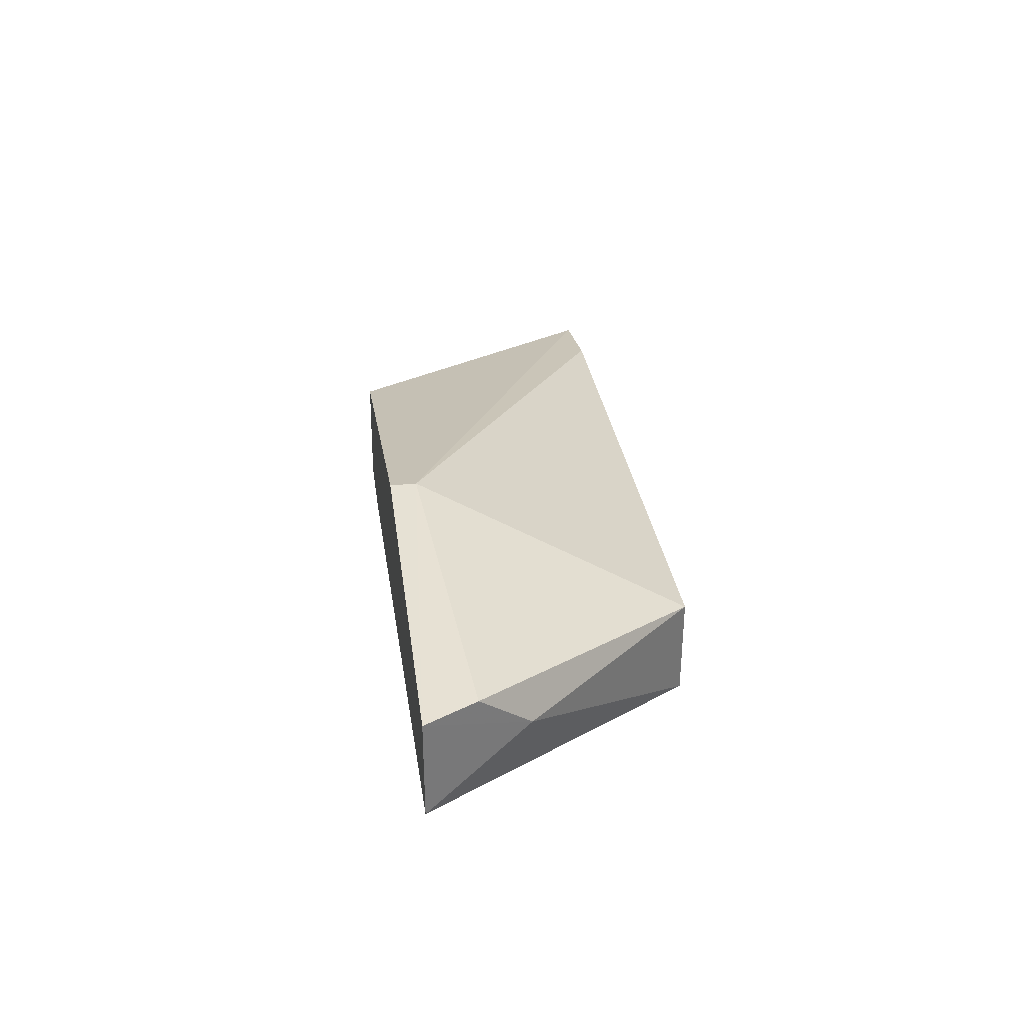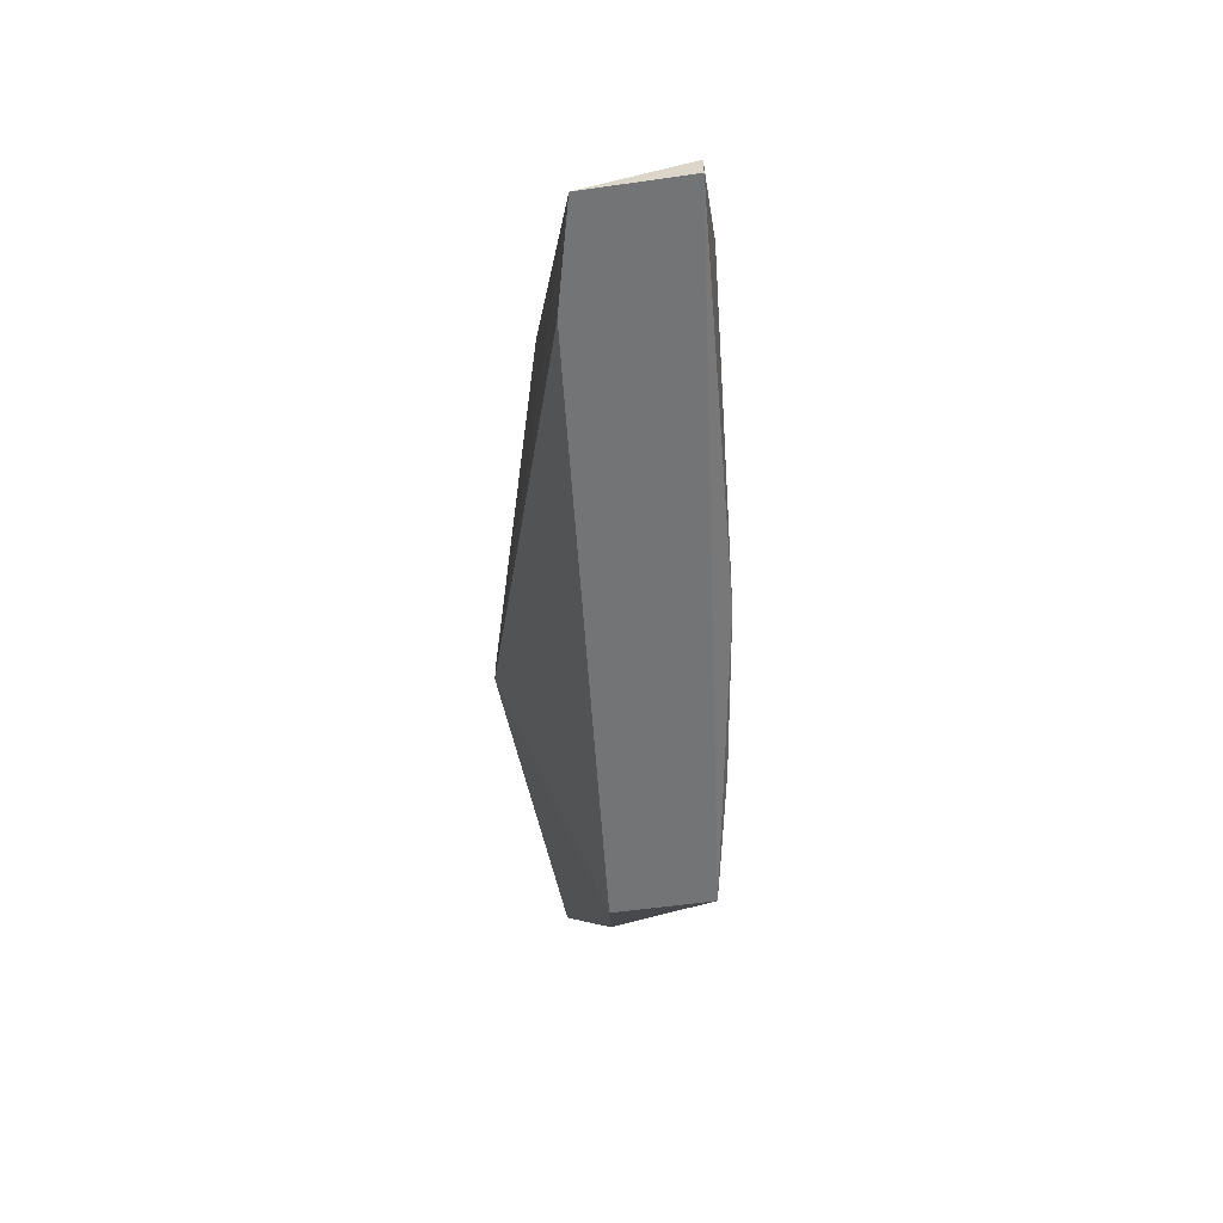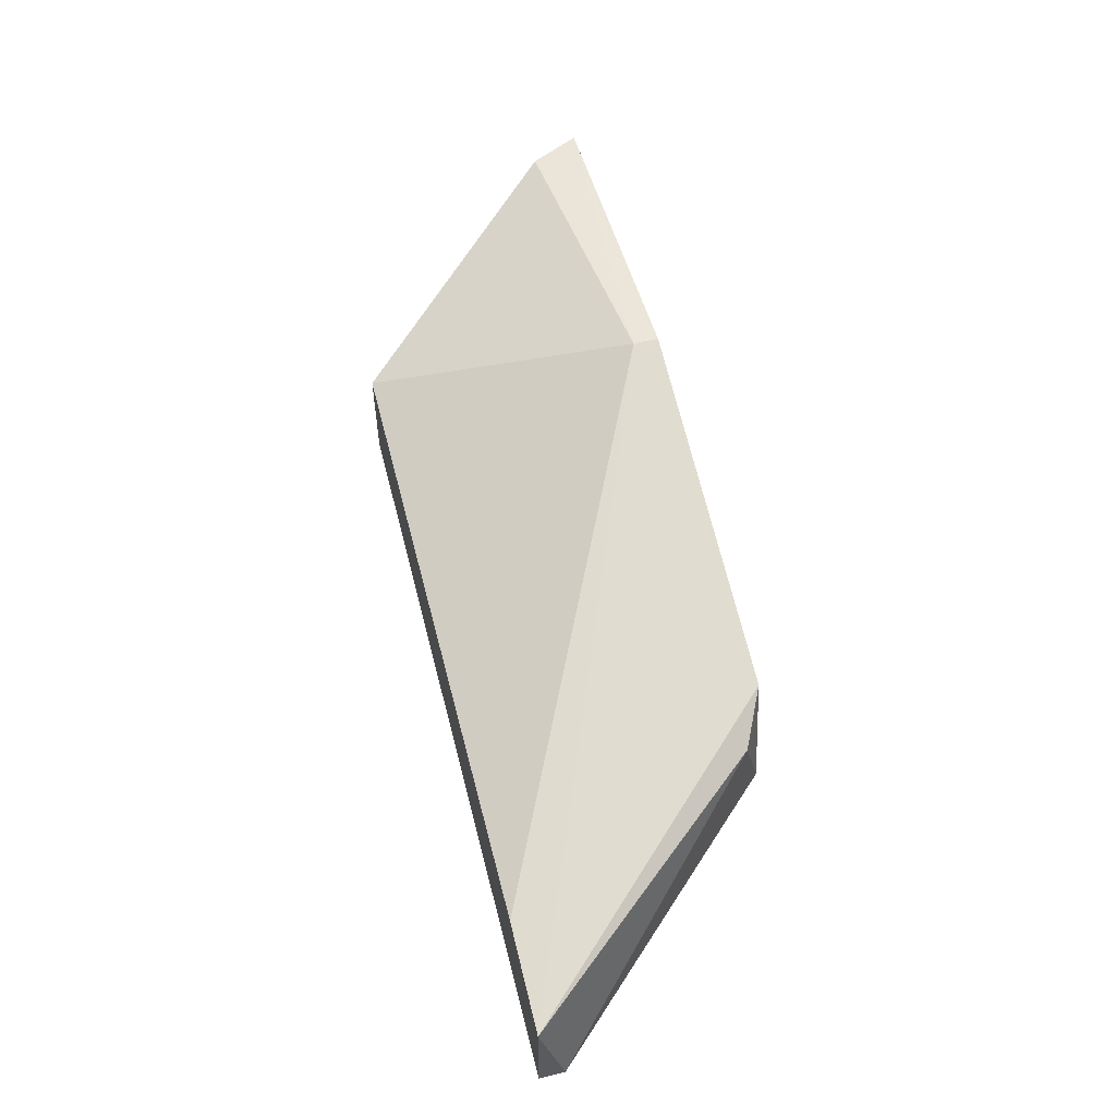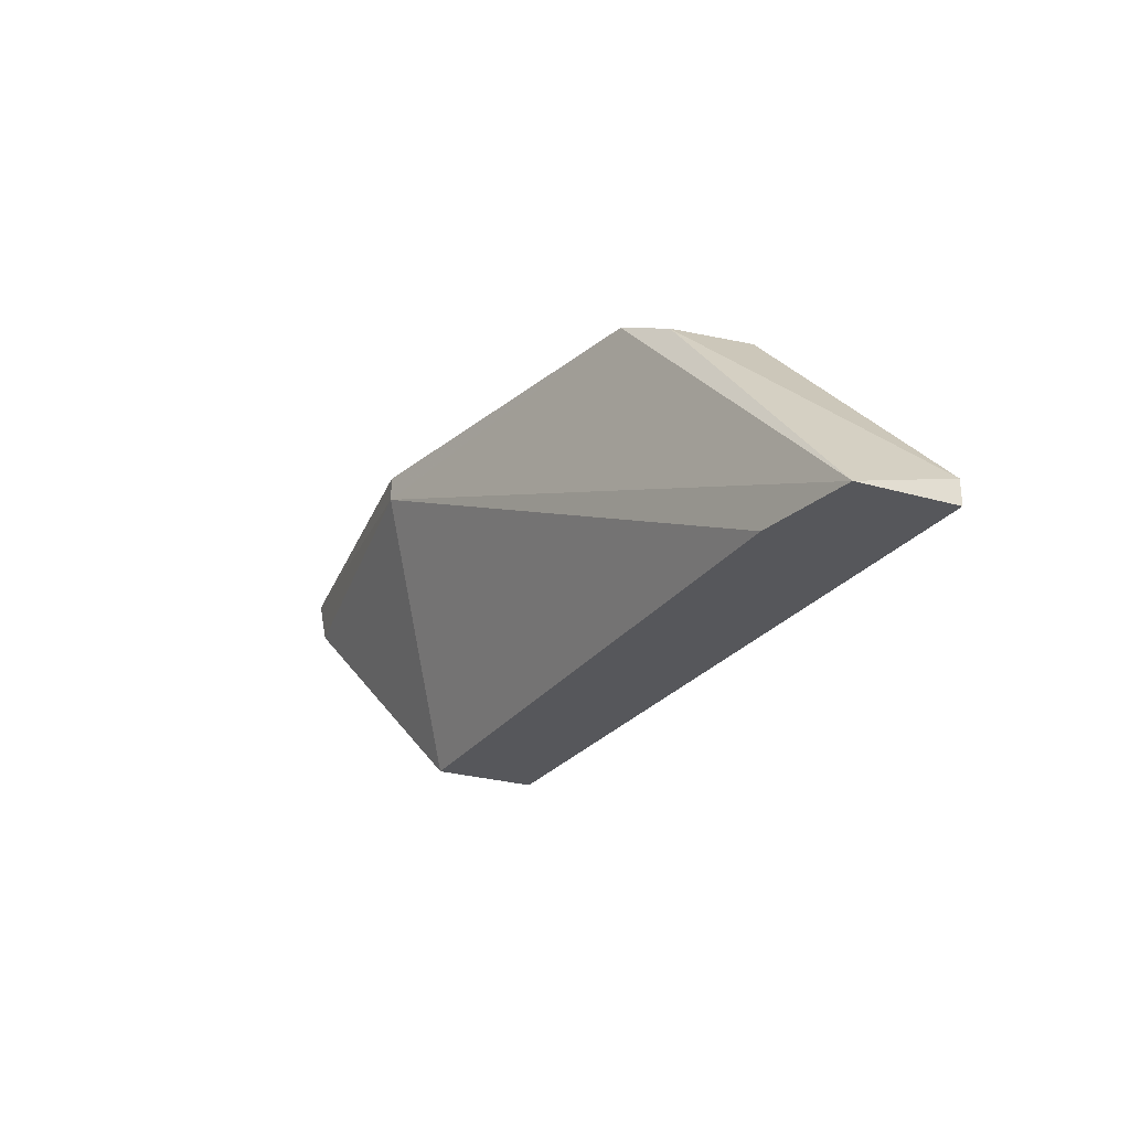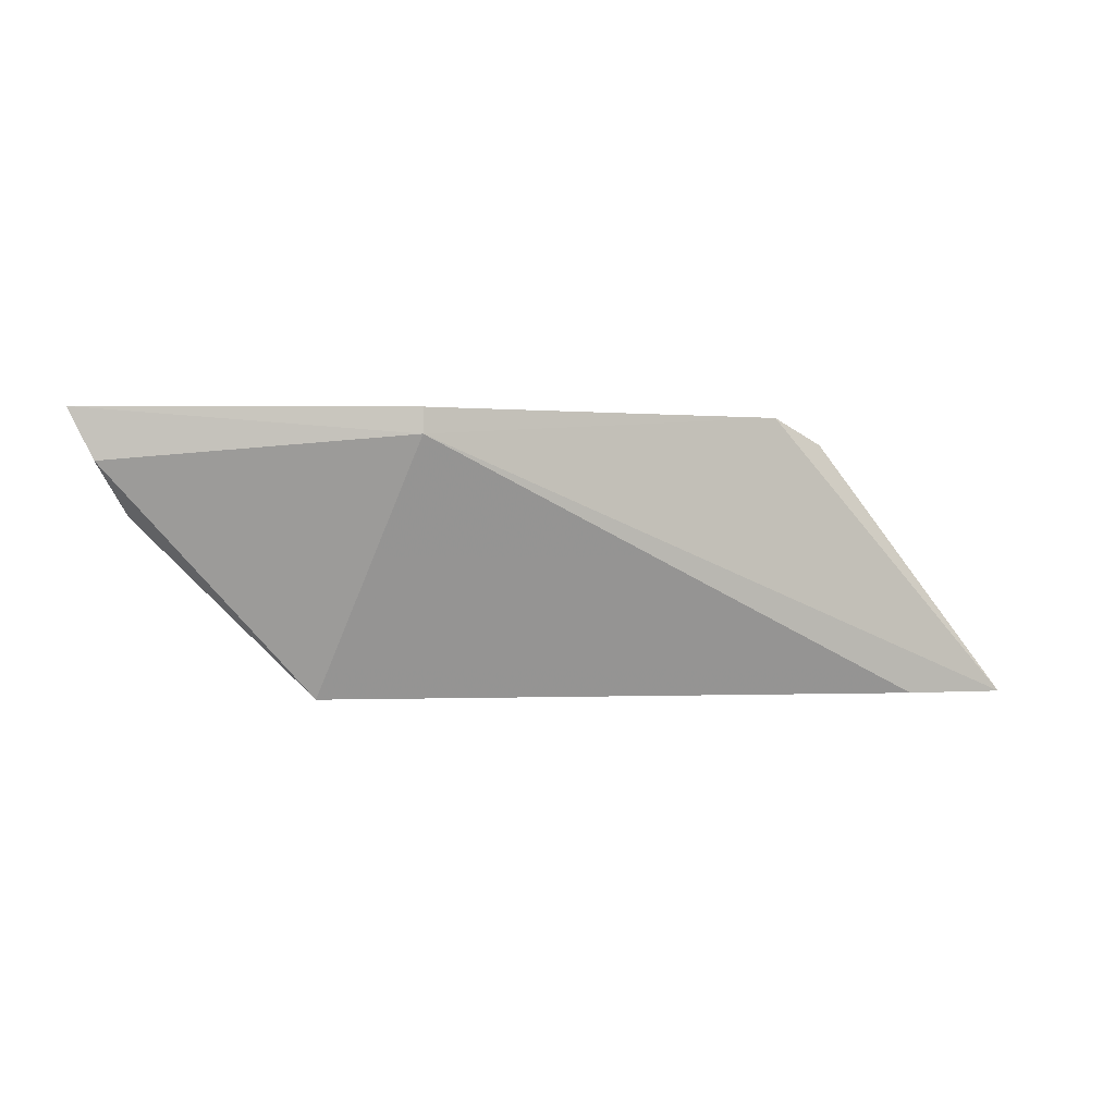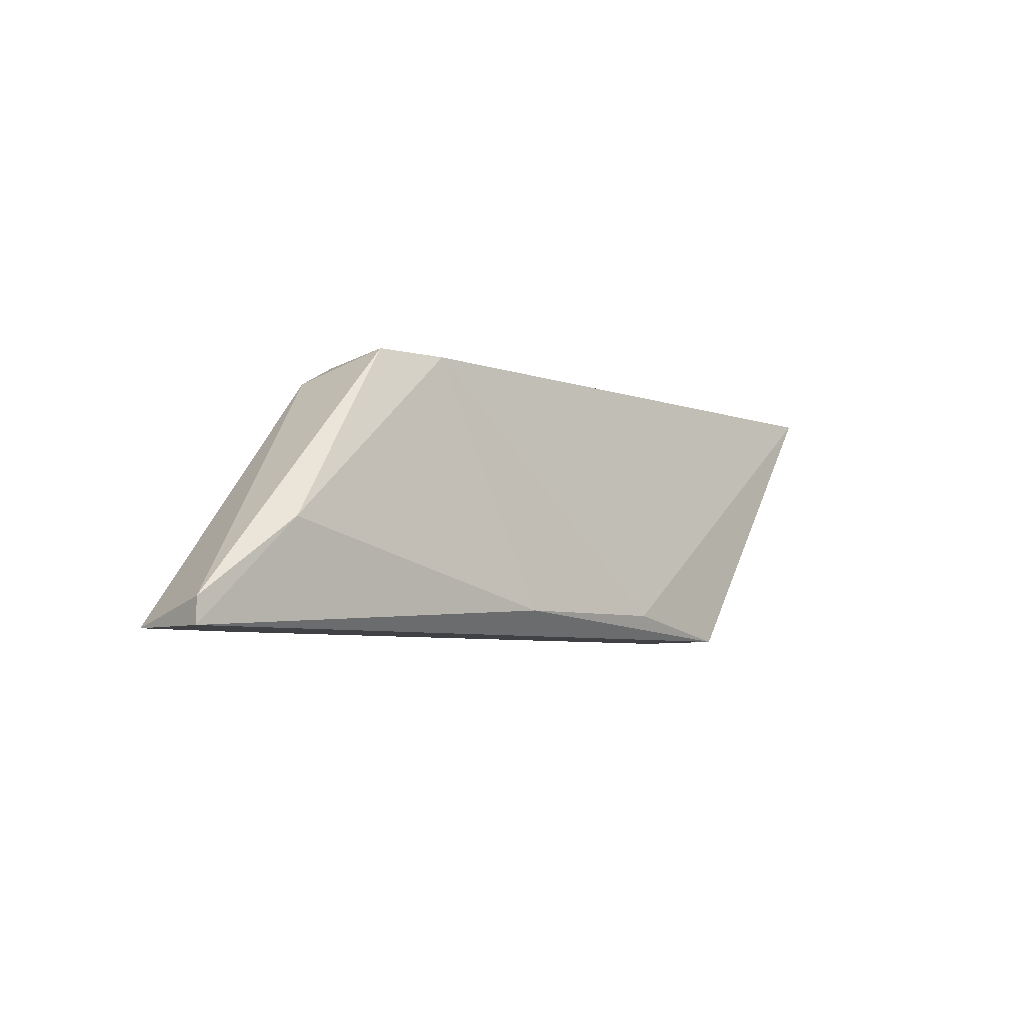
<metadata>
{"format":"obj","ext":"obj","renderer":"f3d","projection":"perspective","resolution":1024,"background":"white","views":[{"elev":34.5,"azim":82.3,"up":"+Y"},{"elev":-56.1,"azim":-81.5,"up":"+Z"},{"elev":54.6,"azim":-104.5,"up":"+Y"},{"elev":-27.2,"azim":-113.7,"up":"+Z"},{"elev":-0.4,"azim":174.4,"up":"+Z"},{"elev":-5.8,"azim":-39.5,"up":"+Z"}]}
</metadata>
<code>
v 0.004027 -0.05606 0.01862
v 0.01766 -0.05217 0.01862
v 0.01766 -0.05217 0.01765
v 0.009872 -0.06191 0.008876
v 0.02838 -0.05509 0.01472
v 0.005976 -0.06094 0.01862
v 0.00305 -0.06094 0.01862
v 0.02156 -0.05606 0.0079
v 0.02156 -0.05996 0.0079
v -0.001821 -0.06289 0.0118
v -0.001821 -0.05801 0.0079
v -0.005725 -0.06289 0.008876
v -0.005725 -0.06289 0.0079
v -0.005725 -0.05899 0.0079
v 0.01669 -0.06094 0.008876
v 0.02935 -0.05314 0.01667
v 0.03033 -0.05314 0.01862
v 0.03033 -0.05704 0.01862
v 0.002076 -0.05704 0.01765
f 4 9 15
f 13 12 14
f 9 13 14
f 9 14 8
f 5 9 8
f 9 5 18
f 3 14 1
f 6 18 1
f 1 18 17
f 18 5 17
f 13 9 4
f 14 3 11
f 8 14 11
f 3 8 11
f 6 1 7
f 12 13 10
f 13 4 10
f 4 6 10
f 7 12 10
f 6 7 10
f 5 8 16
f 8 3 16
f 17 5 16
f 3 17 16
f 14 12 19
f 1 14 19
f 12 7 19
f 7 1 19
f 3 1 2
f 1 17 2
f 17 3 2
f 18 6 15
f 9 18 15
f 6 4 15

</code>
